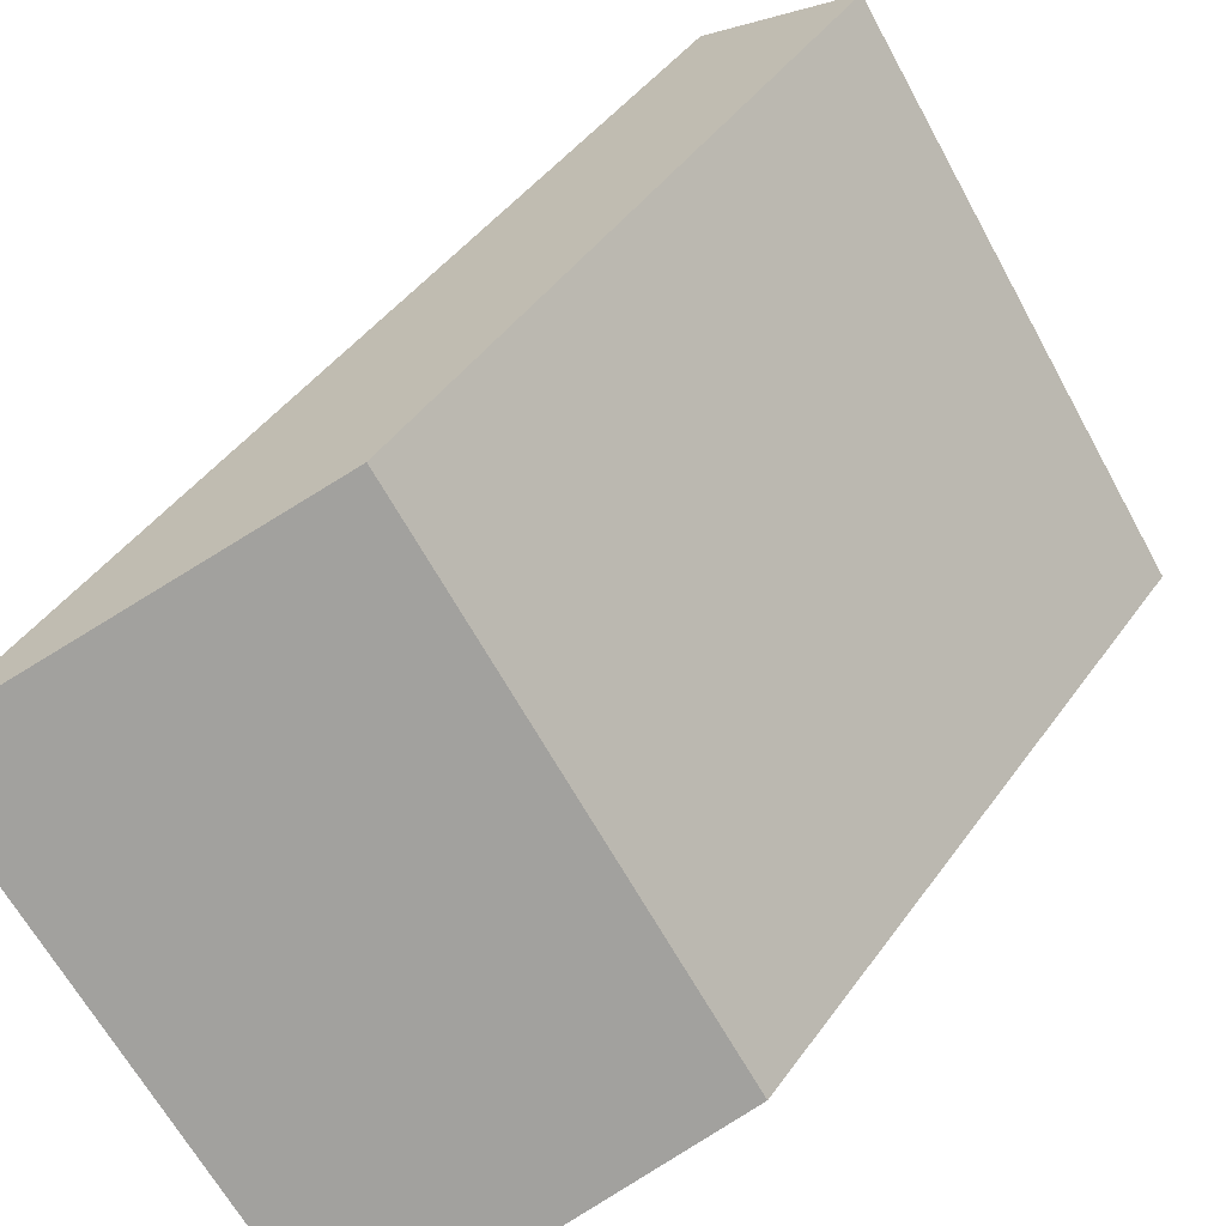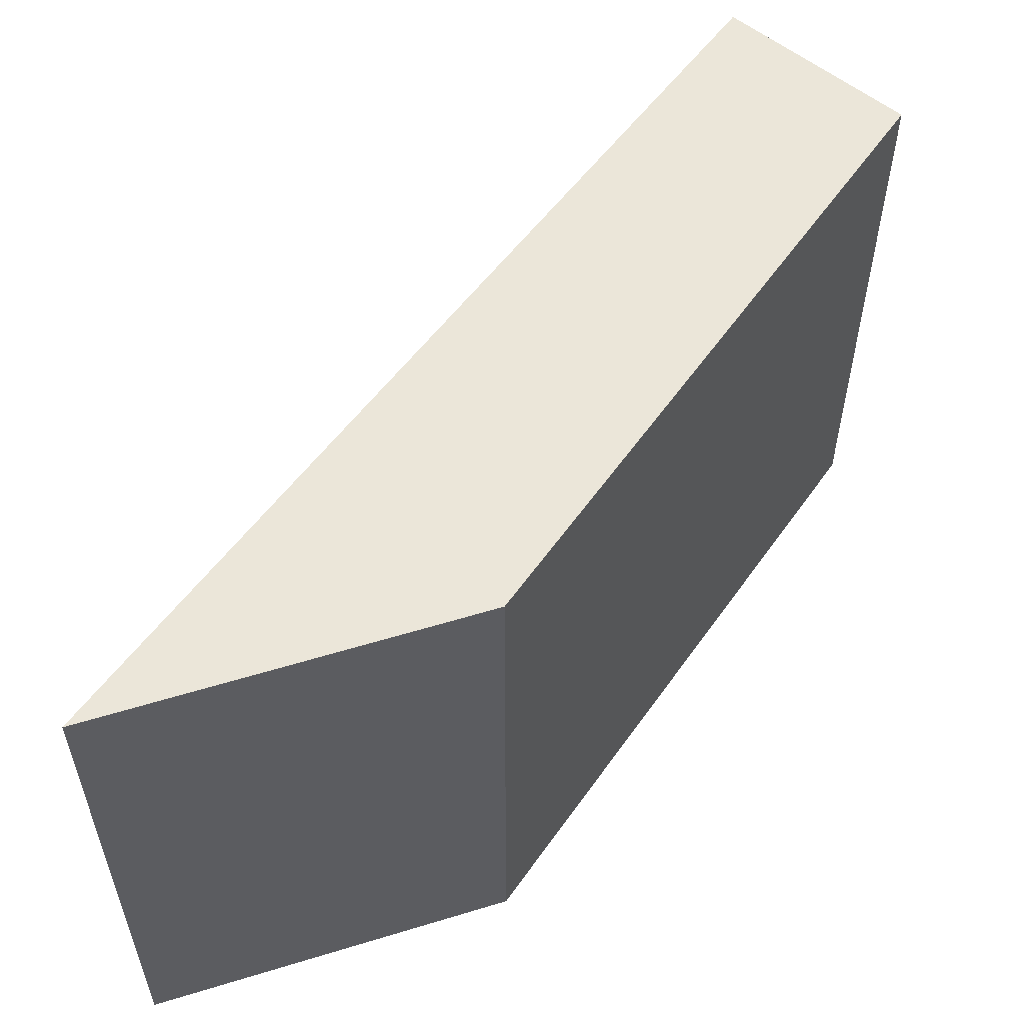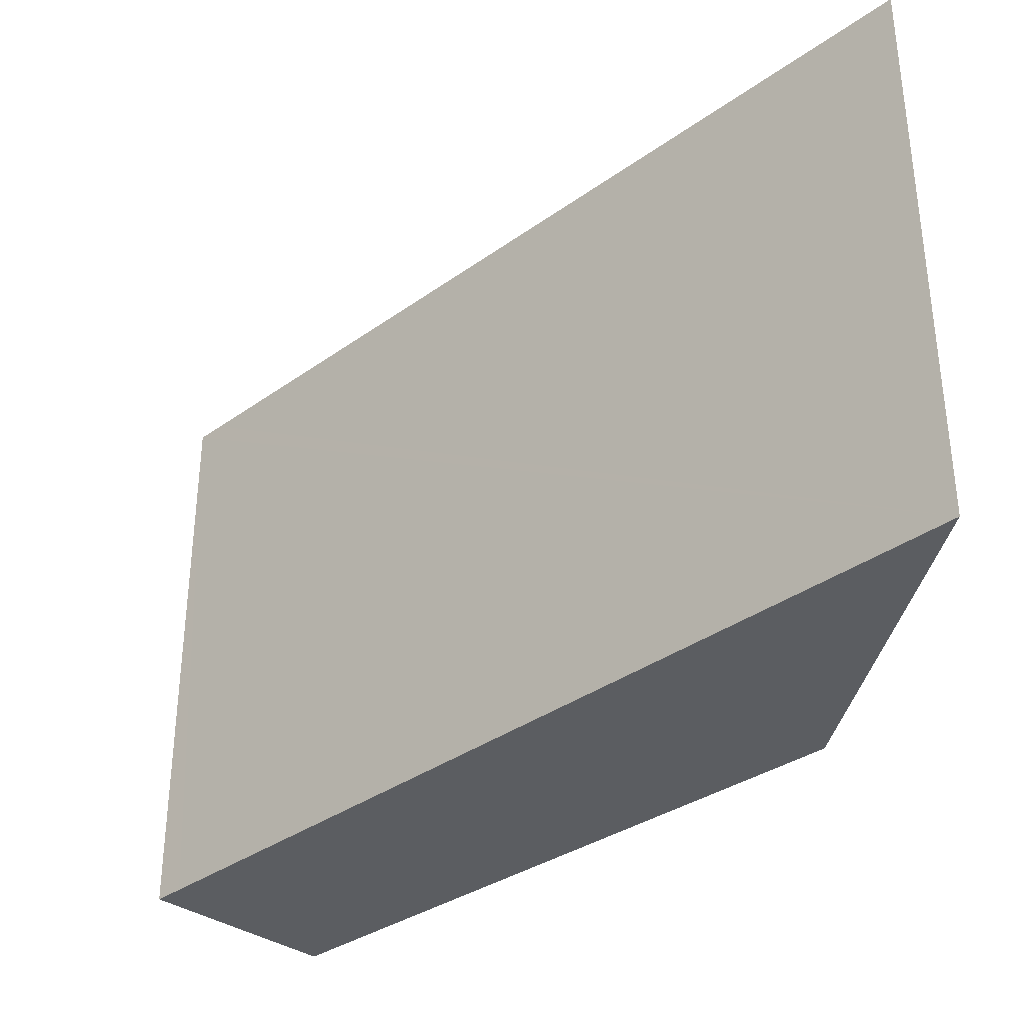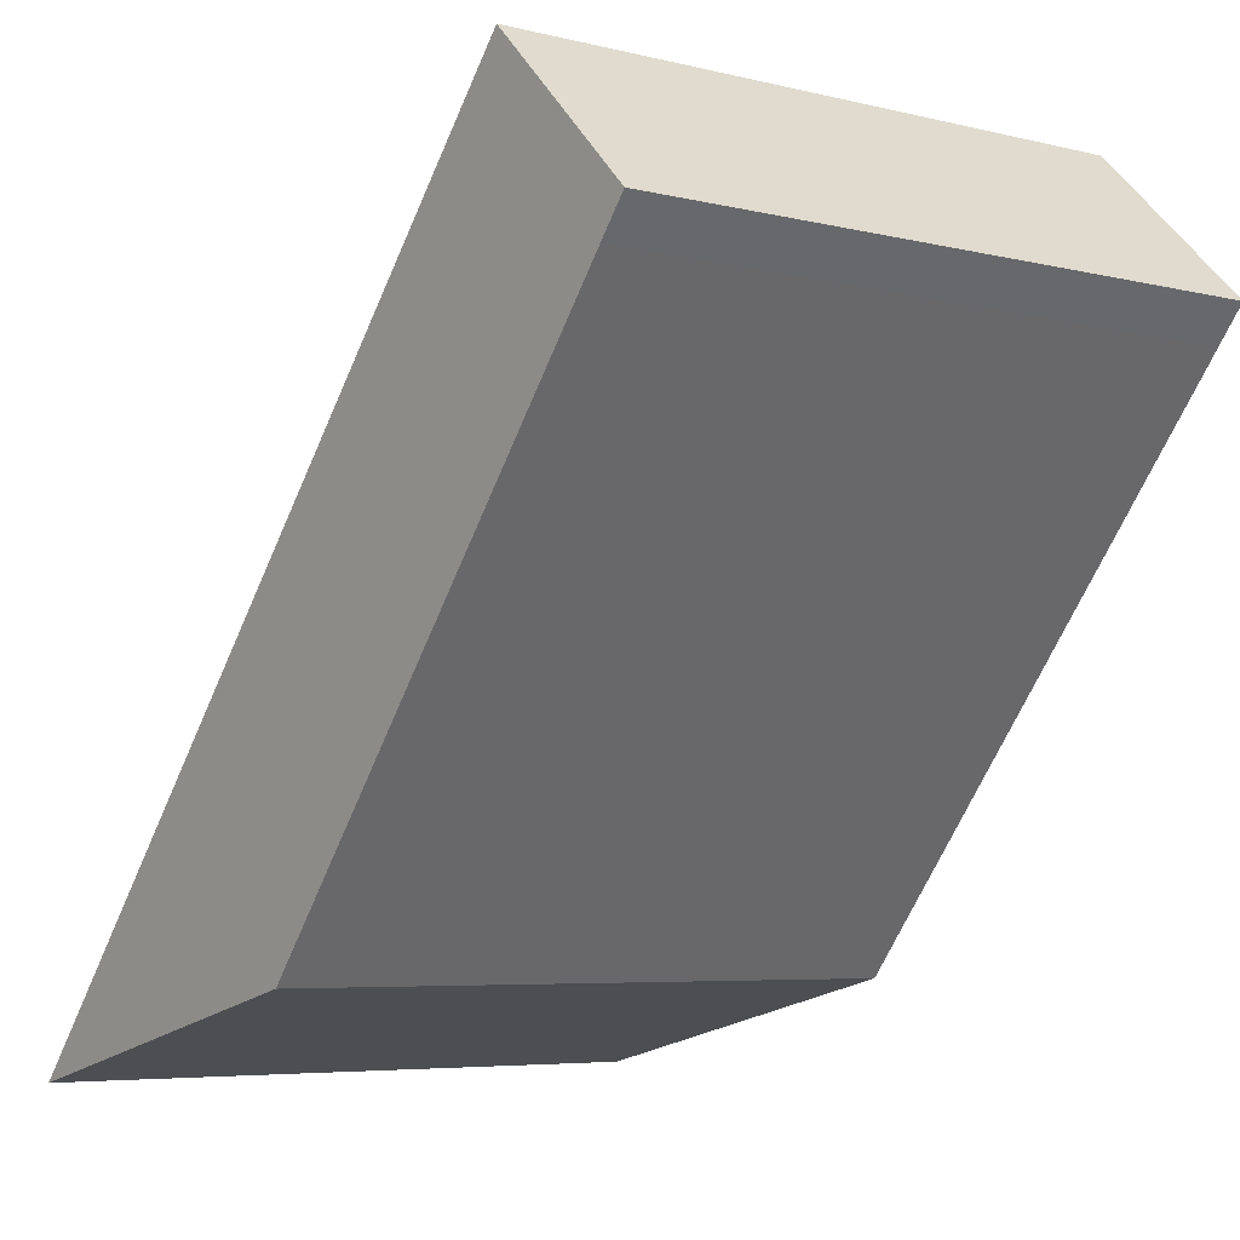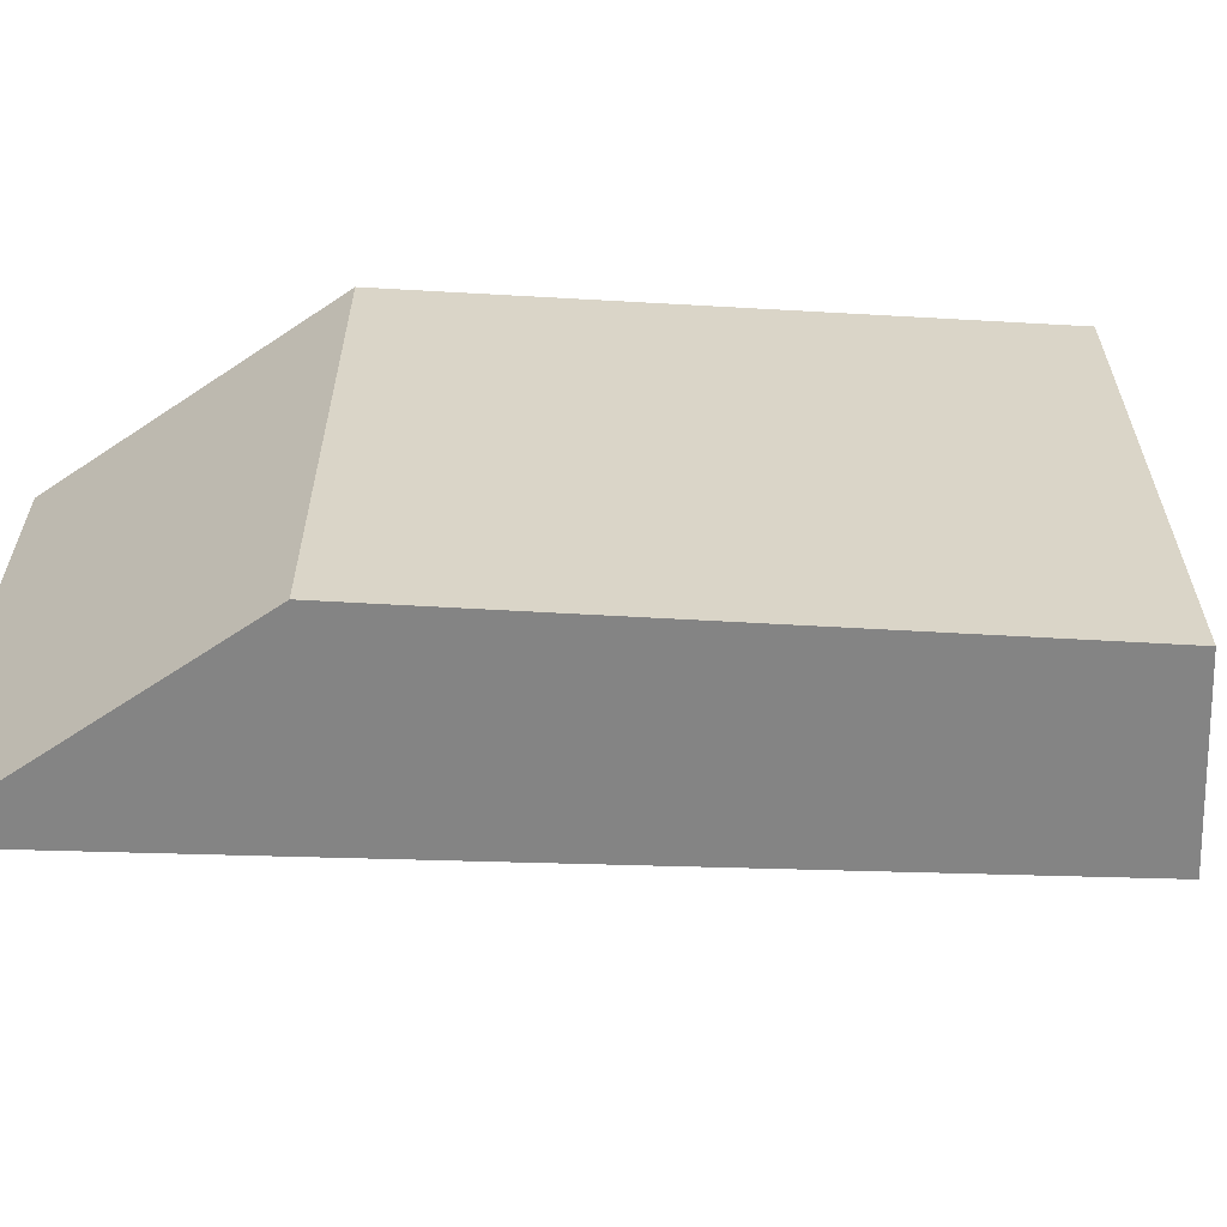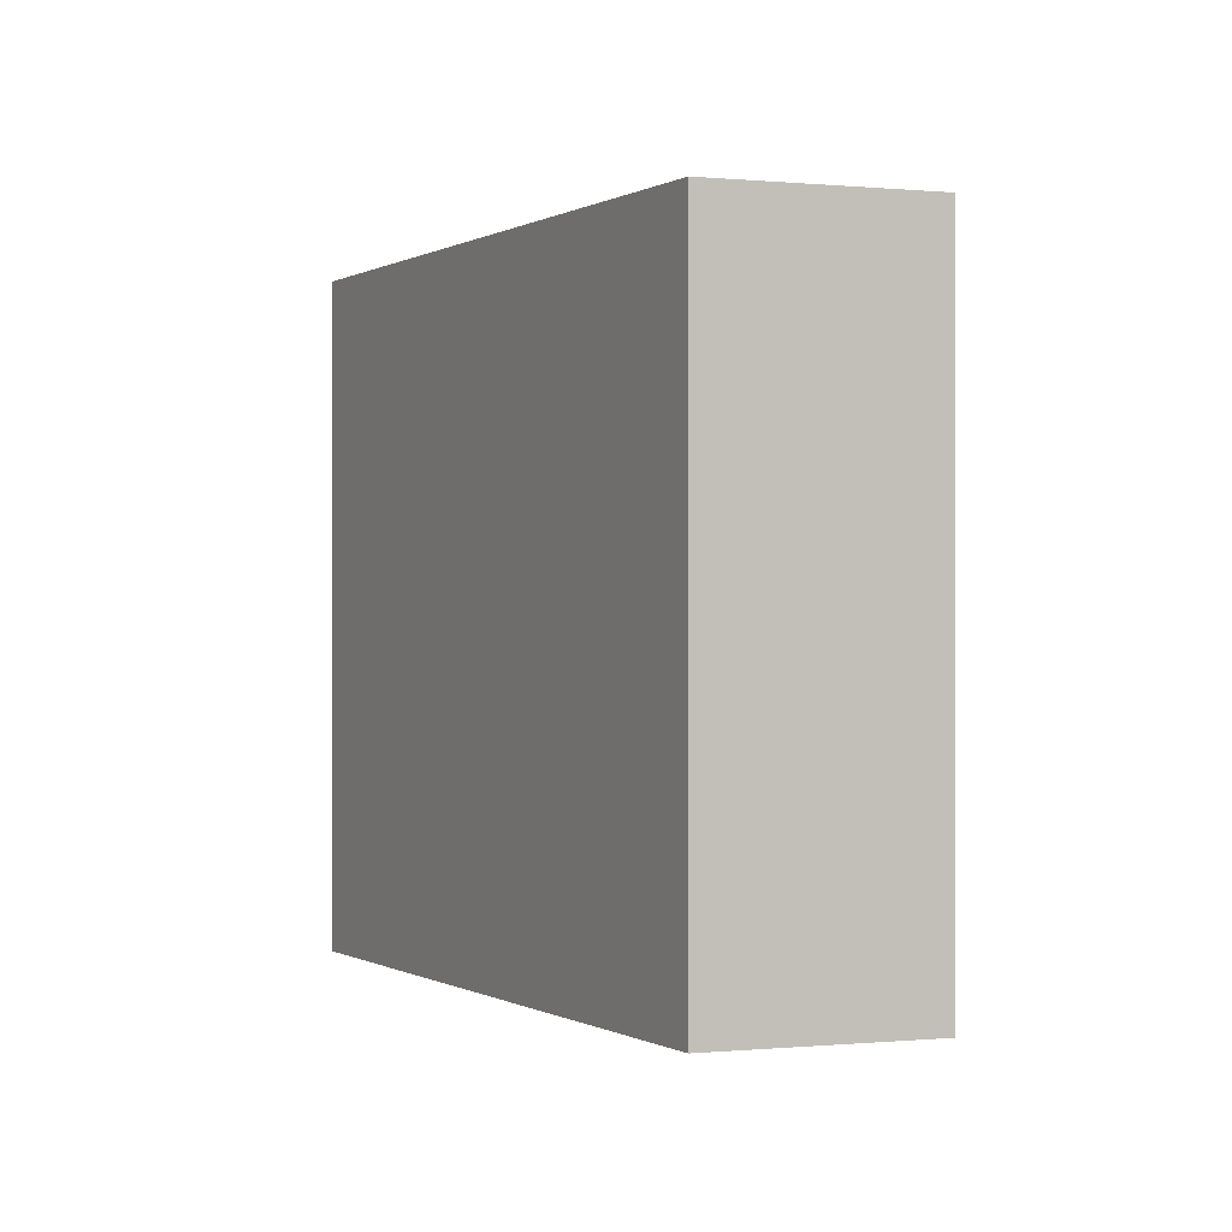
<metadata>
{"format":"obj","ext":"obj","renderer":"f3d","projection":"perspective","resolution":1024,"background":"white","views":[{"elev":-65.4,"azim":-151.2,"up":"+Z"},{"elev":56.6,"azim":175.4,"up":"+Y"},{"elev":-35.4,"azim":92.7,"up":"+Y"},{"elev":-5.6,"azim":-127.3,"up":"+Z"},{"elev":-61.4,"azim":-132.5,"up":"+Y"},{"elev":-0.1,"azim":-65.8,"up":"+Y"}]}
</metadata>
<code>
v  1.916 2.683 -2.349
v  0.745 2.683 0.538
v  3.566 2.683 -2.733
v  0.116 2.683 -0.142
v  0 2.683 1.643e-16
v  0.653 2.683 0.645
v  3.566 1.673e-16 -2.733
v  1.916 1.438e-16 -2.349
v  0.116 8.695e-18 -0.142
v  0 0 0
v  0.653 -3.949e-17 0.645
v  0.745 -3.294e-17 0.538
g defaultobject
f 1 2 3
f 2 1 4
f 2 4 5
f 2 5 6
f 7 1 3
f 1 7 8
f 8 4 1
f 4 8 9
f 4 9 5
f 5 9 10
f 10 6 5
f 6 10 11
f 2 7 3
f 7 2 6
f 7 6 12
f 12 6 11
f 12 8 7
f 8 12 9
f 9 12 10
f 10 12 11

</code>
